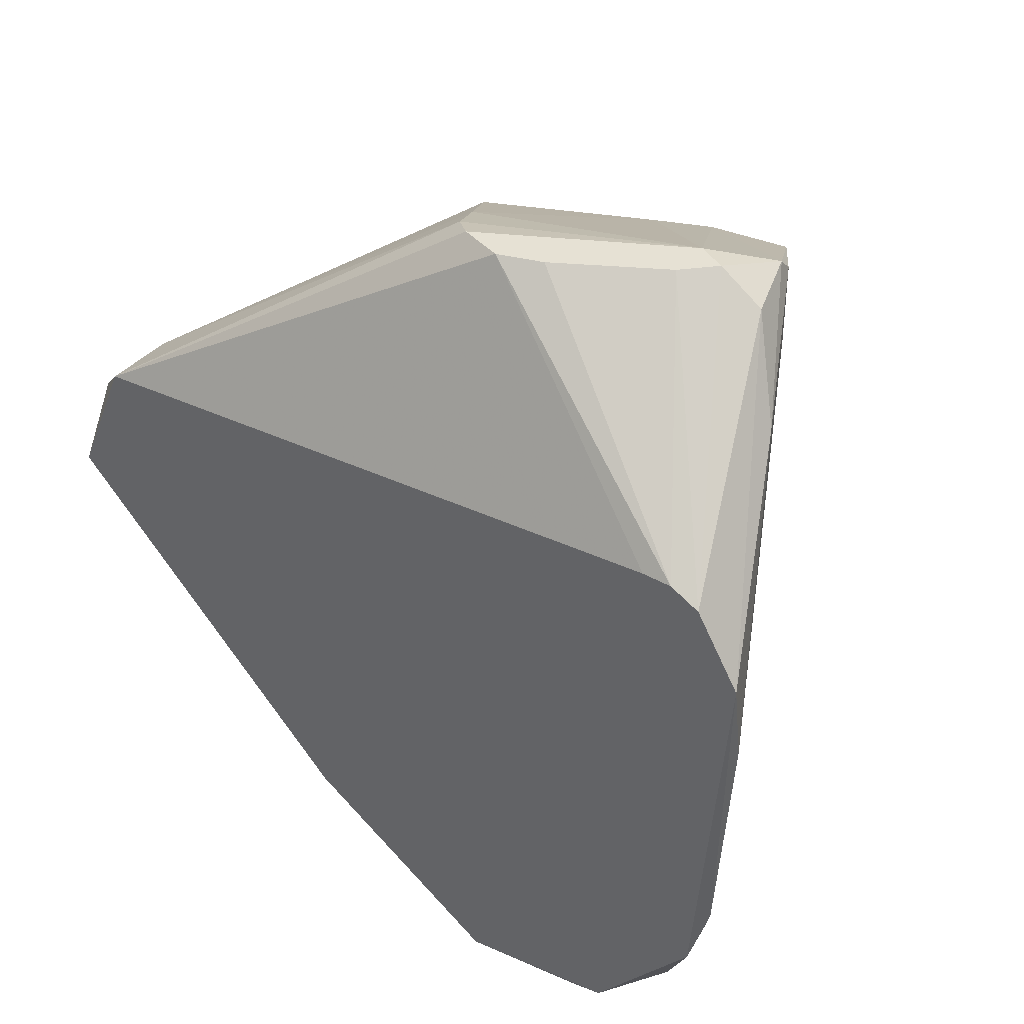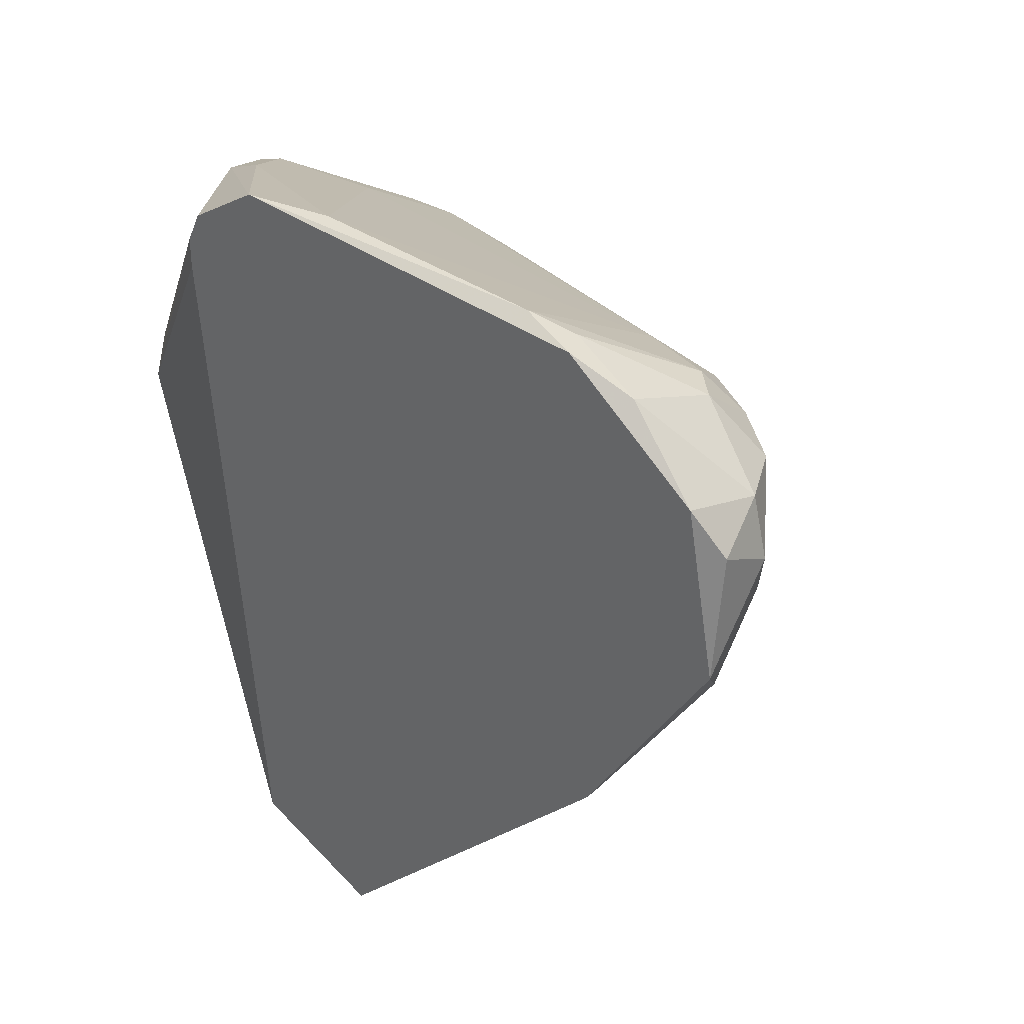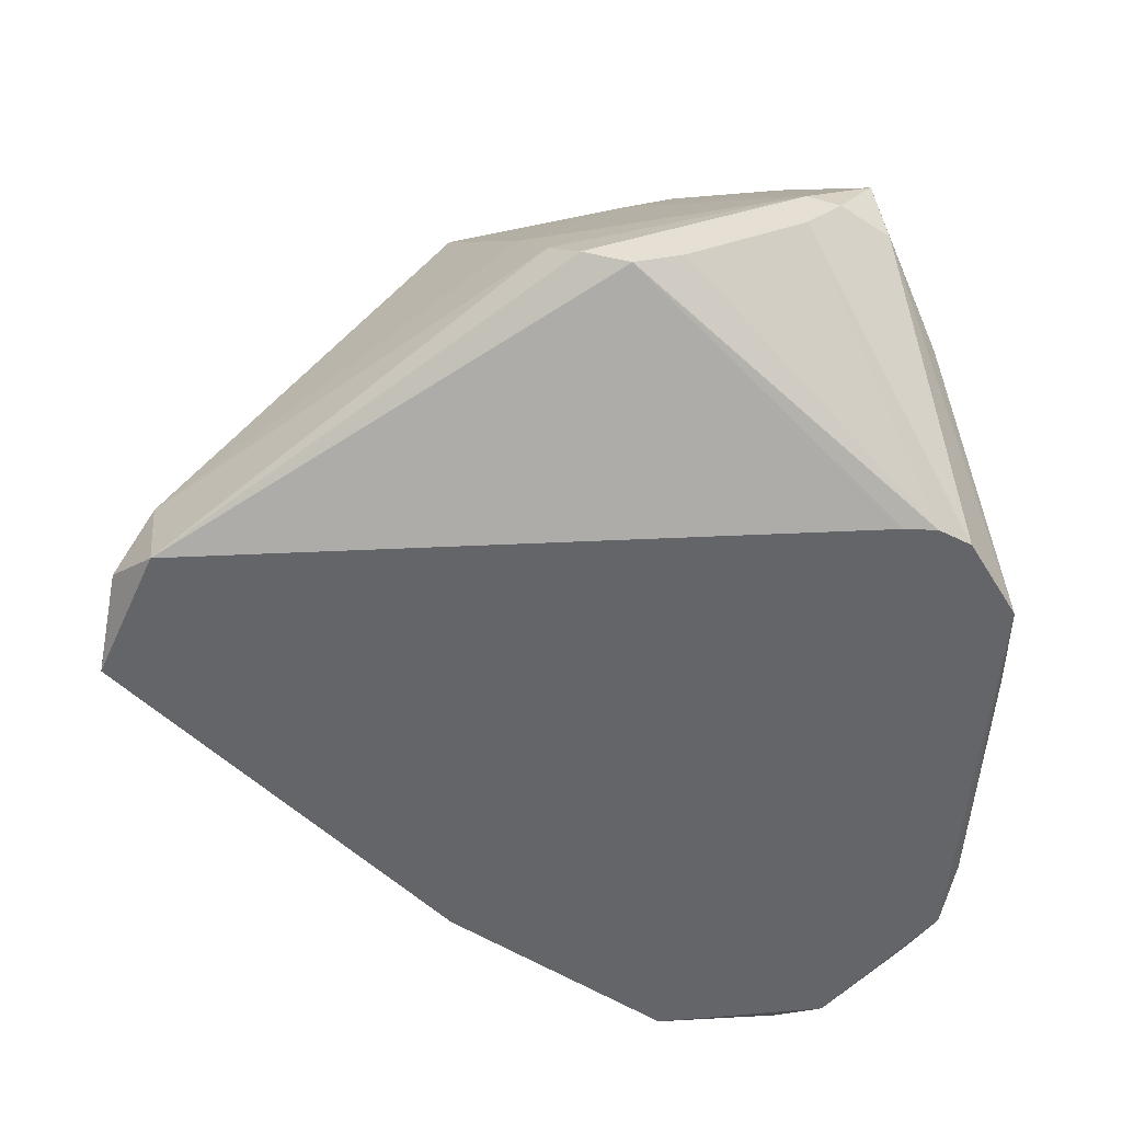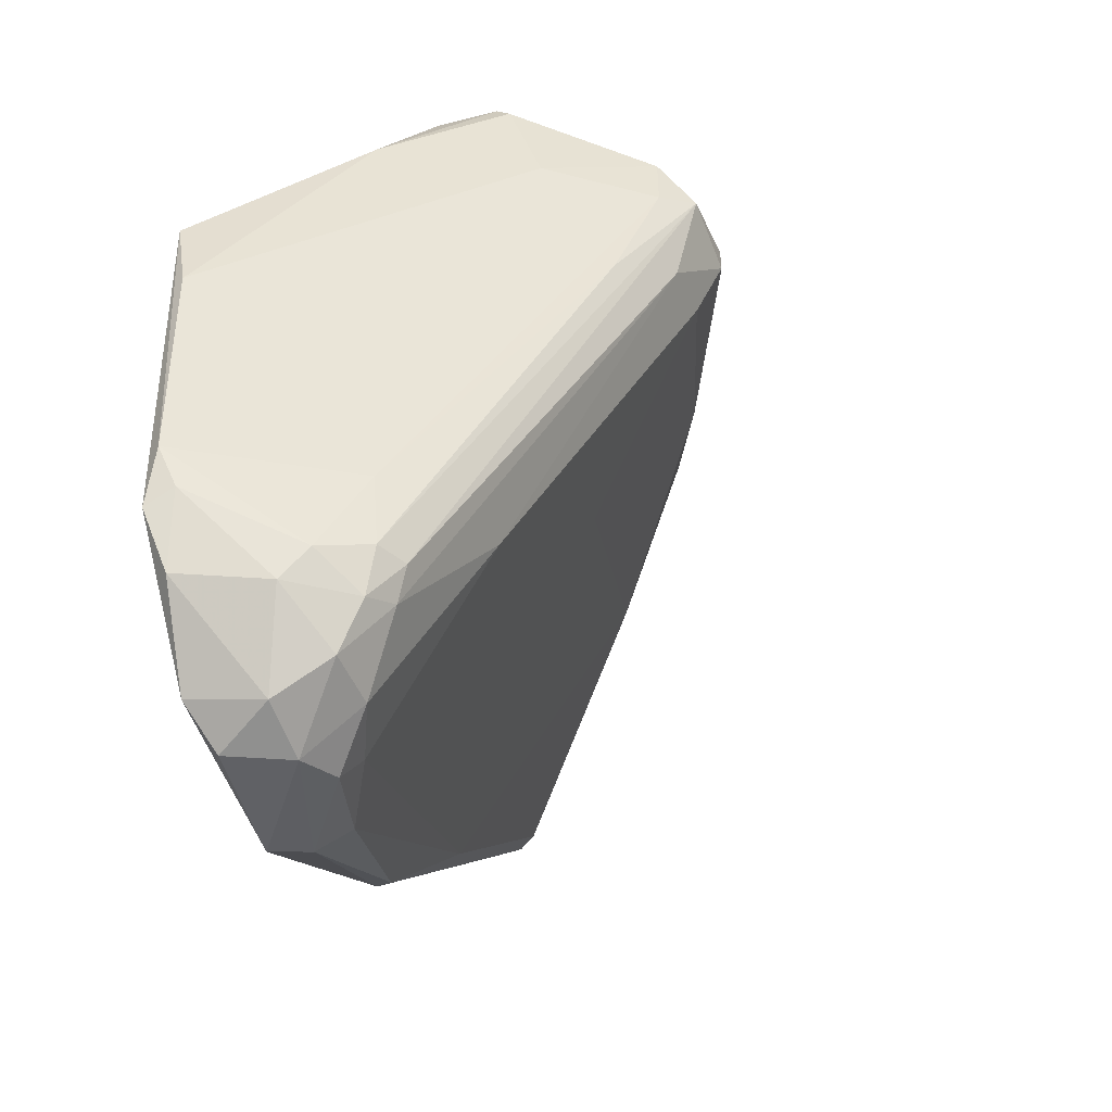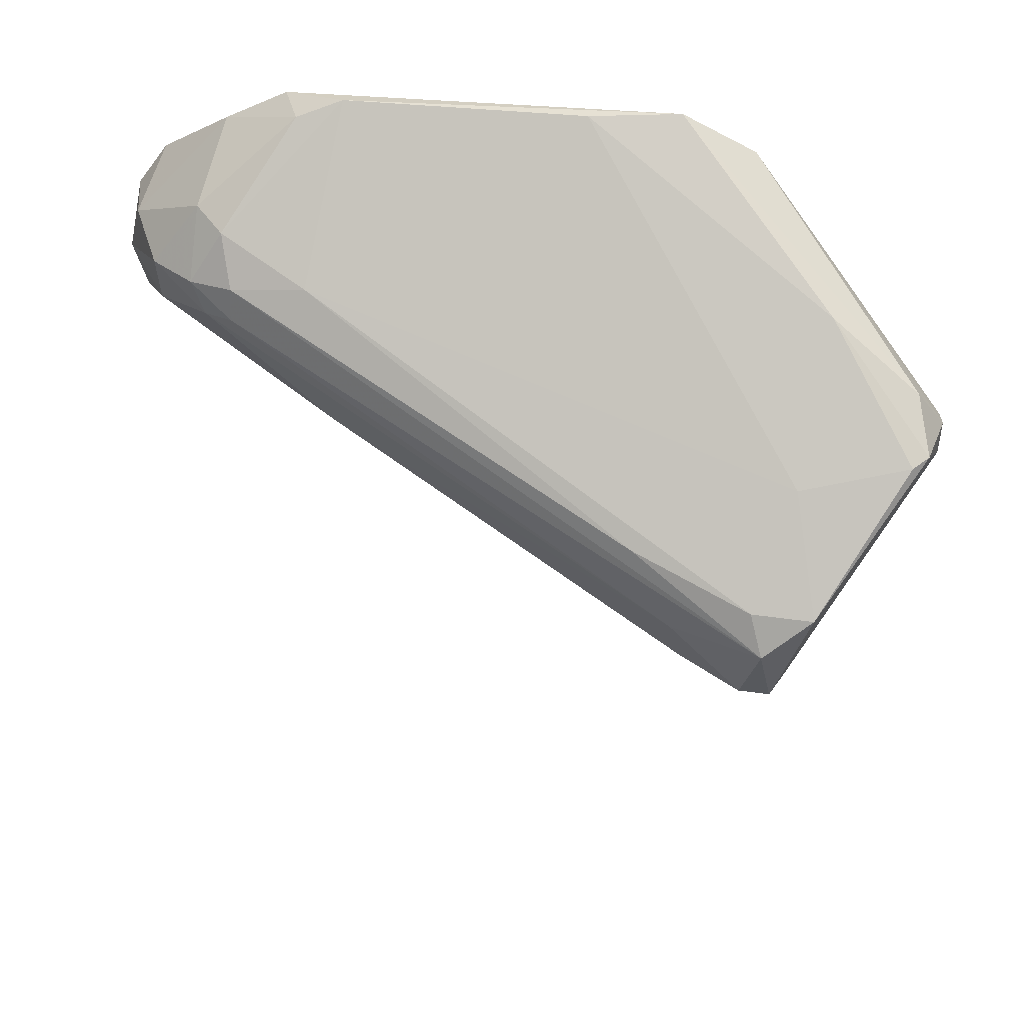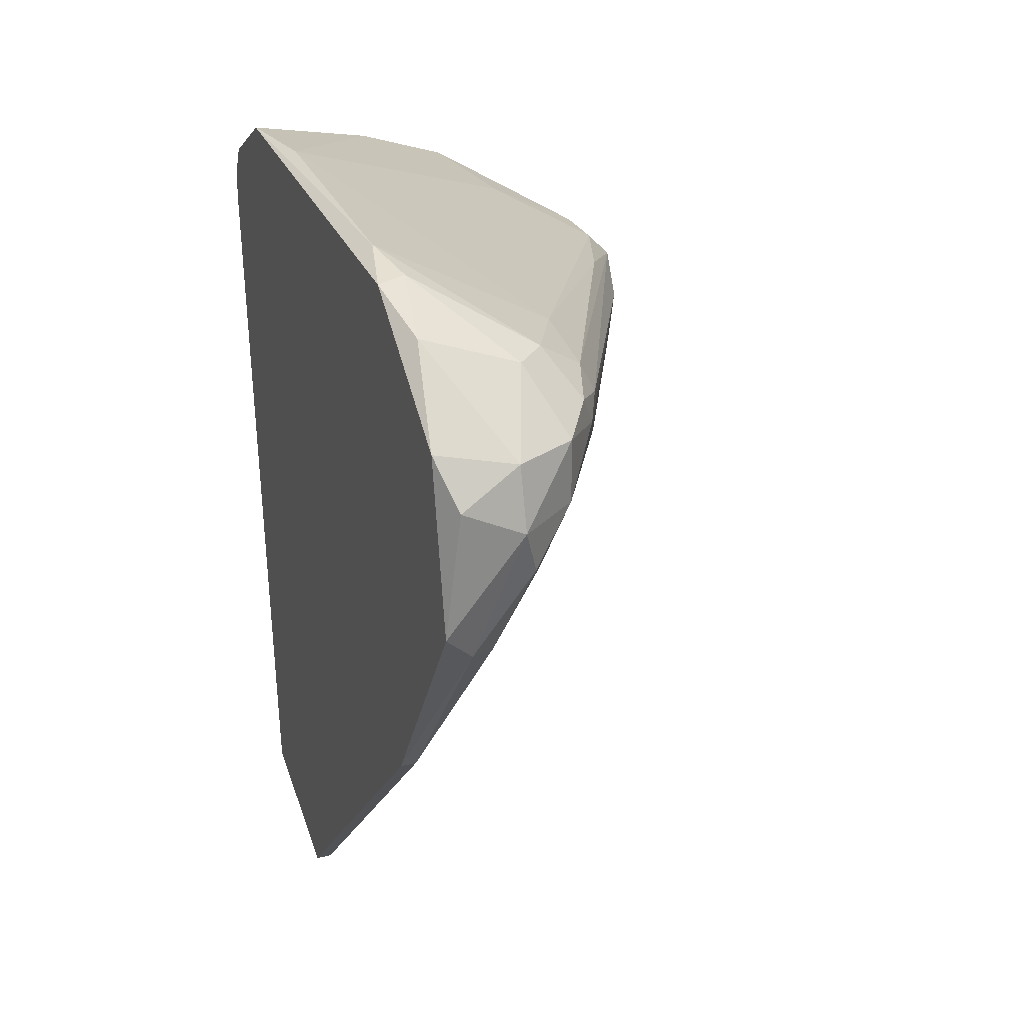
<metadata>
{"format":"obj","ext":"obj","renderer":"f3d","projection":"perspective","resolution":1024,"background":"white","views":[{"elev":39.3,"azim":125.8,"up":"+Z"},{"elev":33.1,"azim":130.3,"up":"+Y"},{"elev":38.2,"azim":93.1,"up":"+Z"},{"elev":-49.8,"azim":-157.9,"up":"+Z"},{"elev":60.2,"azim":-82.2,"up":"+Y"},{"elev":26.7,"azim":158.7,"up":"+Y"}]}
</metadata>
<code>
v -0.008609 0.004923 -0.02735
v -0.008609 0.01954 -0.0237
v -0.008609 -0.00116 0.03717
v -0.03295 -0.002379 0.02743
v -0.03417 0.001279 0.01891
v -0.03417 0.009799 0.02378
v -0.03417 0.009799 0.02865
v -0.03417 0.006149 0.01769
v -0.01348 0.02075 0.02743
v -0.01348 0.01588 -0.0237
v -0.01469 0.0171 -0.02005
v -0.01469 0.01832 -0.01396
v -0.01469 0.01344 -0.02248
v -0.01469 0.01101 0.03717
v -0.002516 -0.02428 -0.009083
v -0.002516 0.02441 -0.01639
v -0.002516 -0.04011 0.006727
v -0.002516 5.3e-05 -0.02978
v -0.02686 -0.01576 0.02743
v -0.006174 0.01467 -0.02978
v -0.006174 0.009799 -0.03101
v -0.01226 -0.007236 0.03595
v -0.01834 0.01101 0.03717
v -0.01956 0.007361 -0.01152
v -0.02565 0.01467 0.02621
v -0.02565 -0.01819 0.02499
v -0.004955 -0.00116 -0.02735
v -0.0293 -0.01211 0.02378
v -0.03051 0.01101 0.01404
v -0.01104 0.01467 -0.02735
v -0.01104 0.009799 -0.02735
v -0.01104 0.01954 -0.02126
v -0.02321 0.01588 0.03474
v -0.00252 -0.03889 0.01282
v -0.007389 -0.03646 0.01526
v -0.007389 0.006149 -0.02978
v -0.02199 -0.00603 0.005512
v -0.02199 0.01588 0.03595
v -0.03661 0.007361 0.02499
v -0.03661 0.001279 0.02378
v -0.03661 0.001279 0.02621
v -0.001301 0.02197 -0.02248
v -0.001301 -0.04011 0.005512
v -0.001301 0.02685 0.006727
v -0.001301 0.02562 -0.01274
v -0.001301 0.01223 -0.03101
v -0.001301 -0.01454 -0.02004
v -0.01713 -0.02672 0.01769
v -0.01713 0.0171 0.03474
v -0.01713 -0.009668 0.03352
v -0.01713 0.01344 0.03717
v -0.009828 0.002491 0.03717
v -0.009828 -0.004817 0.03717
v -8.2e-05 0.002491 -0.03101
v -8.2e-05 0.02441 -0.0176
v -8.2e-05 -0.03524 0.01647
v -8.2e-05 0.02318 0.02012
v -8.2e-05 0.01832 0.02134
v -8.2e-05 -0.04011 0.005512
v -8.2e-05 0.02685 0.01404
v -8.2e-05 -0.01454 -0.02004
v -8.2e-05 0.01588 -0.02856
v -8.2e-05 0.02076 0.02134
v -0.01591 0.01467 -0.02005
f 3 56 58
f 63 59 54
f 59 63 56
f 63 54 60
f 60 54 62
f 59 43 47
f 51 53 3
f 53 56 3
f 53 51 23
f 56 53 22
f 35 56 22
f 53 23 22
f 60 62 55
f 40 28 41
f 28 19 41
f 12 29 6
f 47 15 27
f 24 8 13
f 43 59 17
f 47 43 17
f 35 48 17
f 48 15 17
f 15 47 17
f 29 12 11
f 8 40 39
f 40 41 39
f 41 7 39
f 7 6 39
f 6 29 39
f 29 11 39
f 51 3 14
f 63 60 57
f 49 51 57
f 60 49 57
f 51 14 57
f 14 63 57
f 7 33 25
f 44 12 25
f 6 7 25
f 12 6 25
f 24 13 31
f 54 59 61
f 59 47 61
f 40 8 5
f 8 24 5
f 28 40 5
f 62 20 42
f 55 62 42
f 16 55 42
f 2 16 42
f 20 2 42
f 19 35 50
f 35 22 50
f 22 23 50
f 62 54 46
f 20 62 46
f 59 56 34
f 56 35 34
f 17 59 34
f 35 17 34
f 60 44 9
f 49 60 9
f 25 33 9
f 44 25 9
f 44 60 45
f 12 44 45
f 60 55 45
f 55 16 45
f 36 31 21
f 46 54 21
f 20 46 21
f 35 19 26
f 48 35 26
f 19 28 26
f 28 48 26
f 16 2 32
f 2 10 32
f 11 12 32
f 10 11 32
f 12 45 32
f 45 16 32
f 27 36 18
f 47 27 18
f 54 61 18
f 61 47 18
f 36 21 18
f 21 54 18
f 10 2 30
f 2 20 30
f 13 10 30
f 31 13 30
f 21 31 30
f 20 21 30
f 10 13 64
f 13 8 64
f 11 10 64
f 8 39 64
f 39 11 64
f 3 63 52
f 63 14 52
f 14 3 52
f 15 48 37
f 48 28 37
f 5 24 37
f 28 5 37
f 36 27 1
f 27 15 1
f 31 36 1
f 24 31 1
f 15 37 1
f 37 24 1
f 41 19 4
f 23 41 4
f 19 50 4
f 50 23 4
f 33 7 38
f 23 51 38
f 51 49 38
f 7 41 38
f 41 23 38
f 9 33 38
f 49 9 38
f 56 63 58
f 63 3 58

</code>
